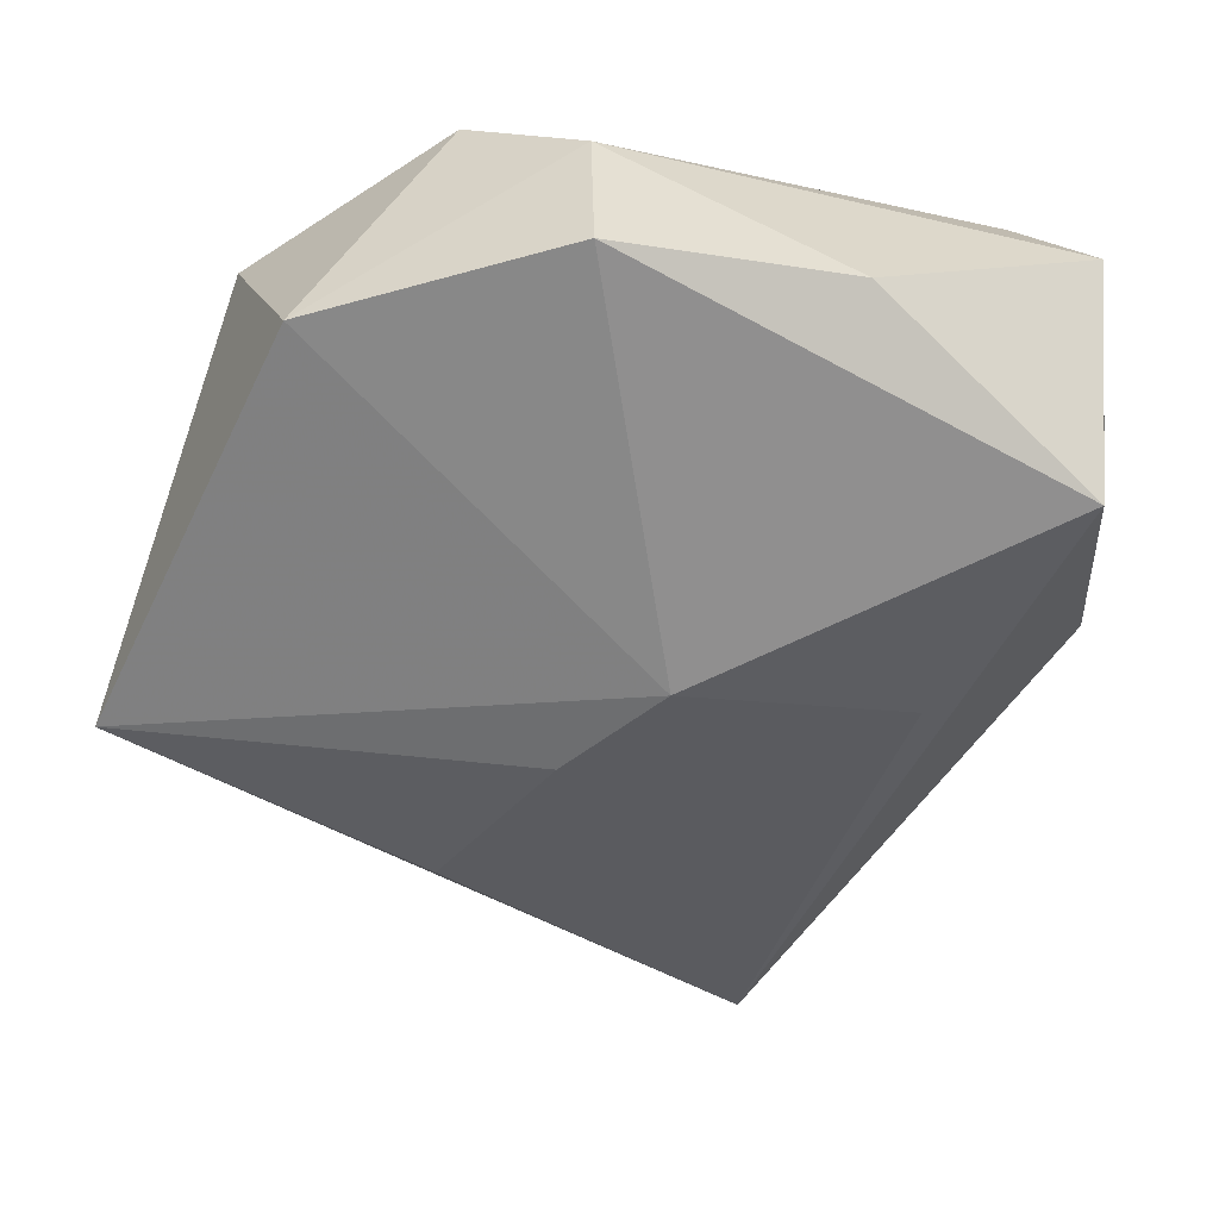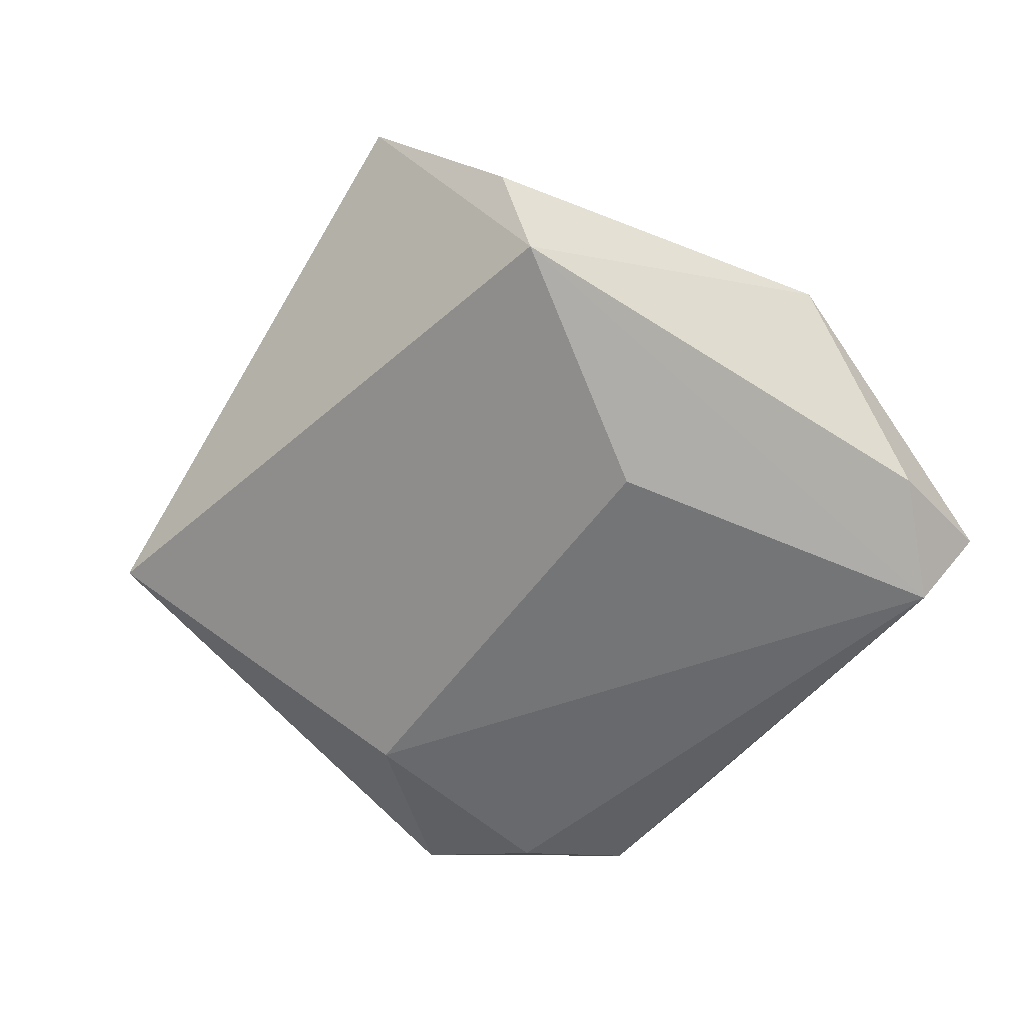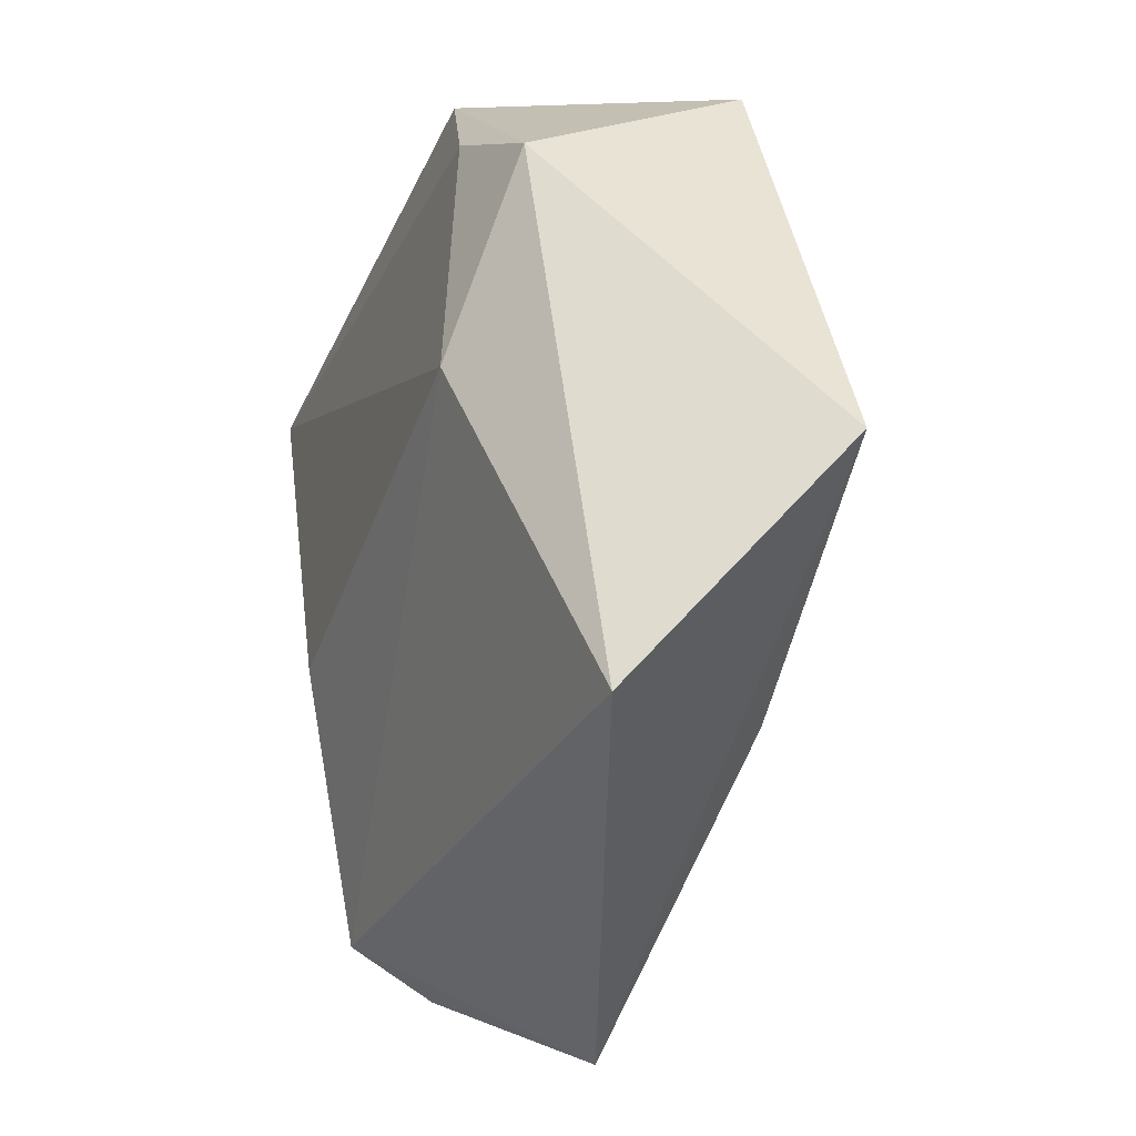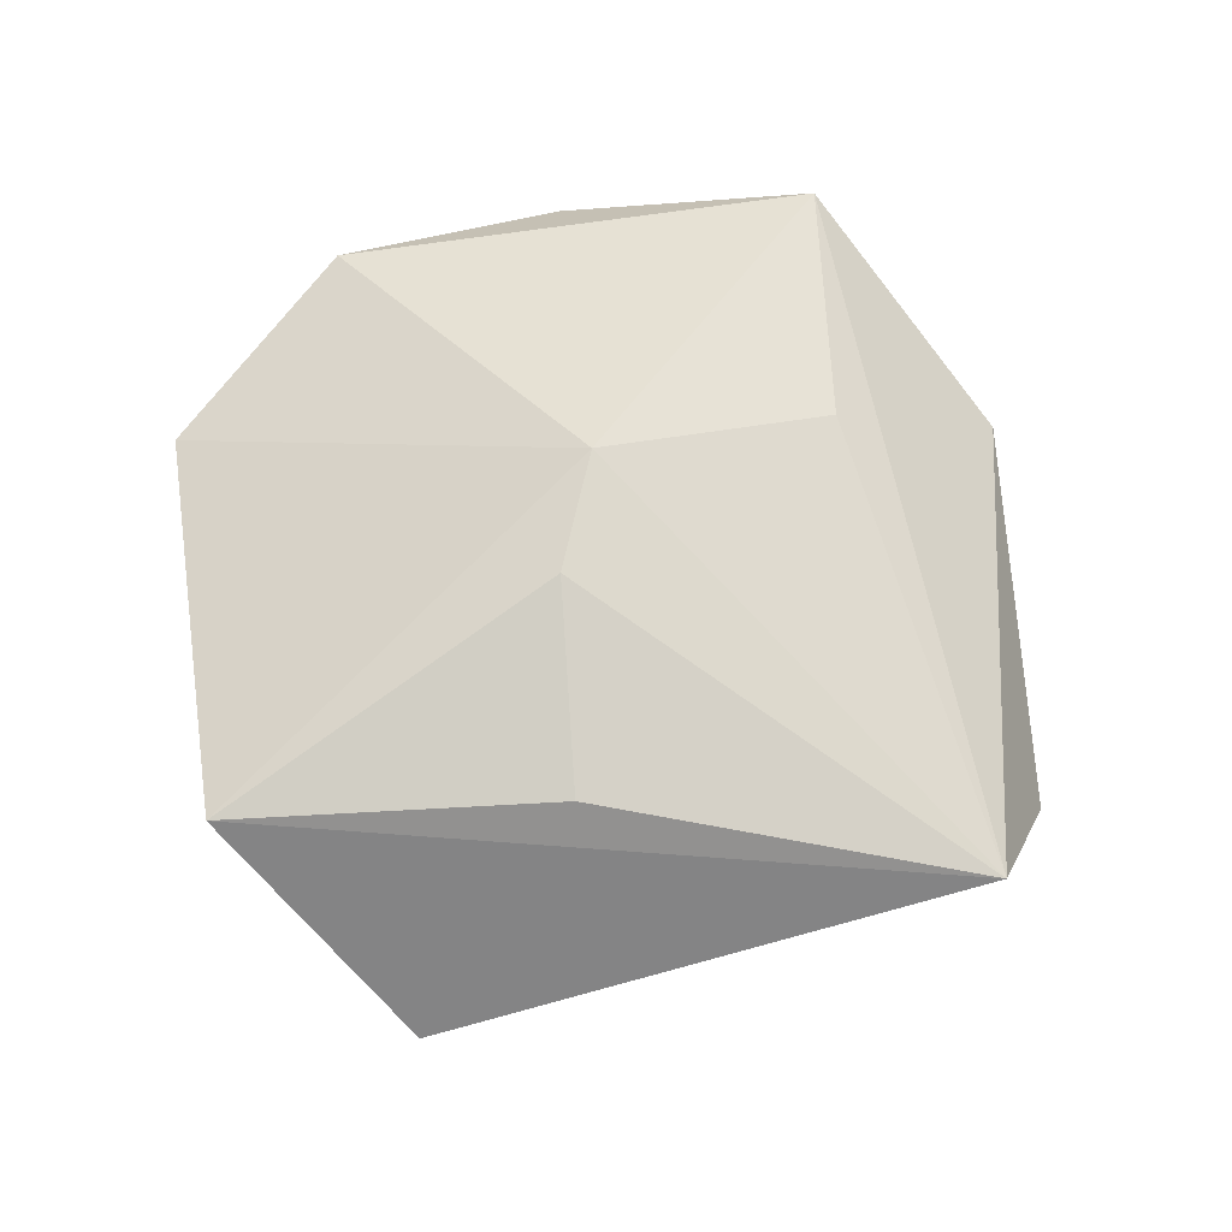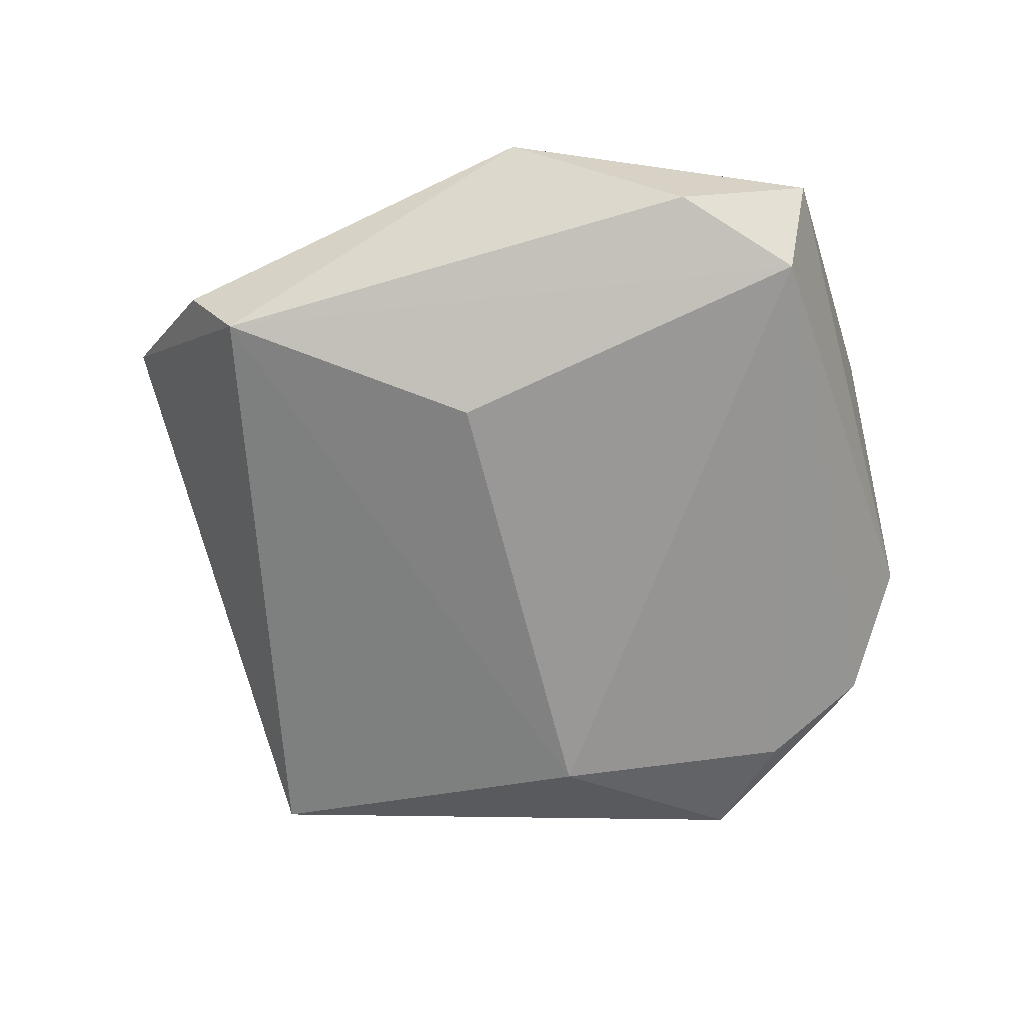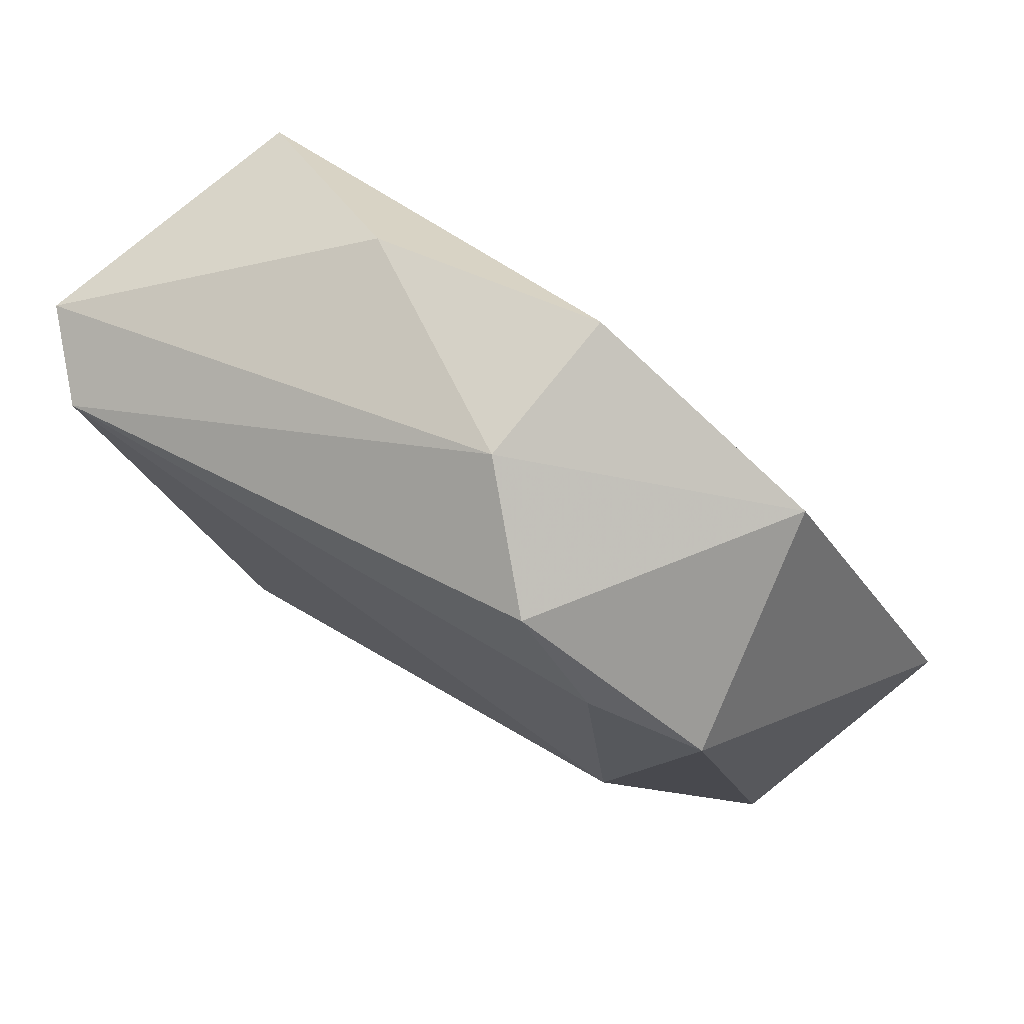
<metadata>
{"format":"obj","ext":"obj","renderer":"f3d","projection":"perspective","resolution":1024,"background":"white","views":[{"elev":39.3,"azim":-8.2,"up":"+Y"},{"elev":-58.1,"azim":32.6,"up":"+Z"},{"elev":-16.8,"azim":-110.1,"up":"+Y"},{"elev":62.3,"azim":-34.9,"up":"+Z"},{"elev":-67.3,"azim":83.1,"up":"+Z"},{"elev":78.0,"azim":-148.1,"up":"+Y"}]}
</metadata>
<code>
v 0.02105 -0.04372 -0.004249
v -0.02612 0.004634 -0.01899
v -0.02011 -0.02351 0.01351
v 0.009073 -0.05062 0.008481
v -0.003432 0.04046 -0.003295
v 0.0167 -0.01208 -0.01888
v 0.03639 0.02023 -0.01669
v -0.04103 -0.02711 -0.008876
v -0.04831 -0.0048 0.01087
v -0.01315 0.03625 -0.01395
v -0.0142 -0.03759 -0.002601
v 0.02126 -0.03863 -0.01262
v 0.02236 -0.006062 0.01778
v -0.03276 0.02386 -0.01368
v 0.01735 0.03386 0.009872
v 0.03595 0.01565 0.01868
v 0.04142 0.008105 -0.01263
v 0.04076 -0.009991 0.003696
v -0.0216 0.02821 -0.01605
v -0.02946 0.03342 0.008646
v 0.04126 0.0193 -0.001853
v -0.009846 -0.006329 0.0202
v 0.04311 0.02118 -0.009304
v -0.005307 0.04093 0.01203
v -0.0004148 0.002222 0.02183
f 3 9 4
f 8 9 14
f 4 9 8
f 20 9 25
f 25 24 20
f 14 9 20
f 13 25 4
f 21 18 23
f 25 9 22
f 9 3 22
f 4 25 22
f 22 3 4
f 6 7 12
f 23 7 5
f 5 20 24
f 11 12 4
f 4 8 11
f 11 8 12
f 16 24 25
f 25 13 16
f 16 21 23
f 18 21 16
f 16 13 4
f 4 18 16
f 4 12 1
f 1 18 4
f 12 18 1
f 23 18 17
f 17 18 12
f 17 7 23
f 12 7 17
f 12 8 2
f 2 6 12
f 2 8 14
f 14 19 2
f 7 6 2
f 2 19 7
f 7 19 10
f 10 5 7
f 20 5 10
f 14 20 10
f 10 19 14
f 15 16 23
f 24 16 15
f 23 5 15
f 15 5 24

</code>
